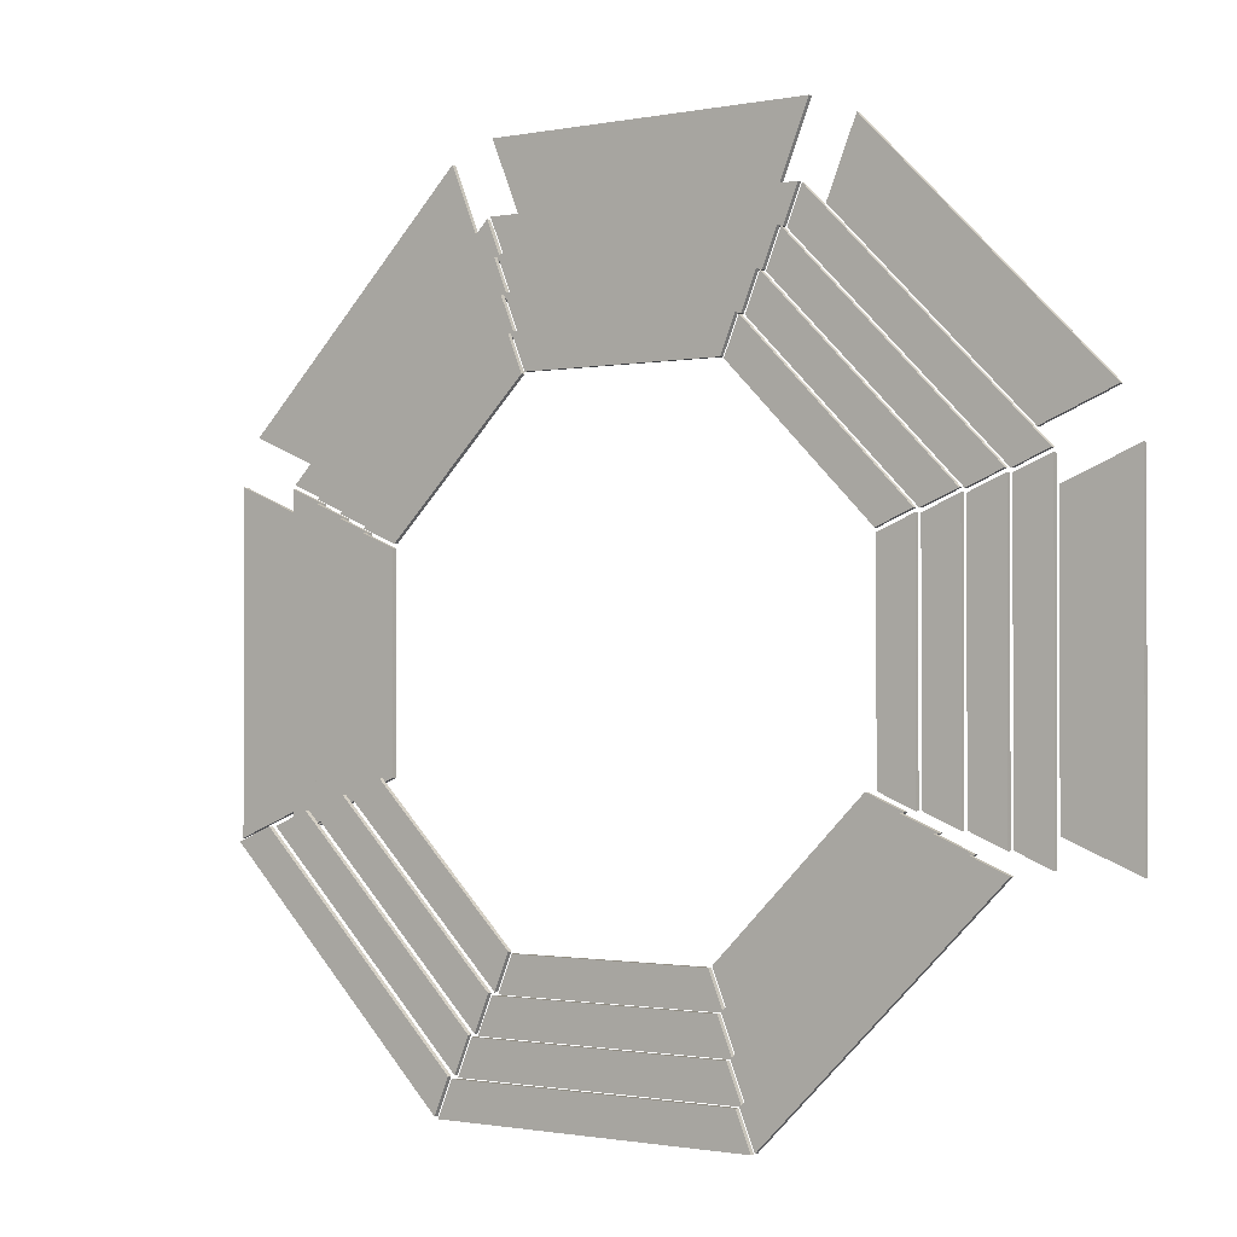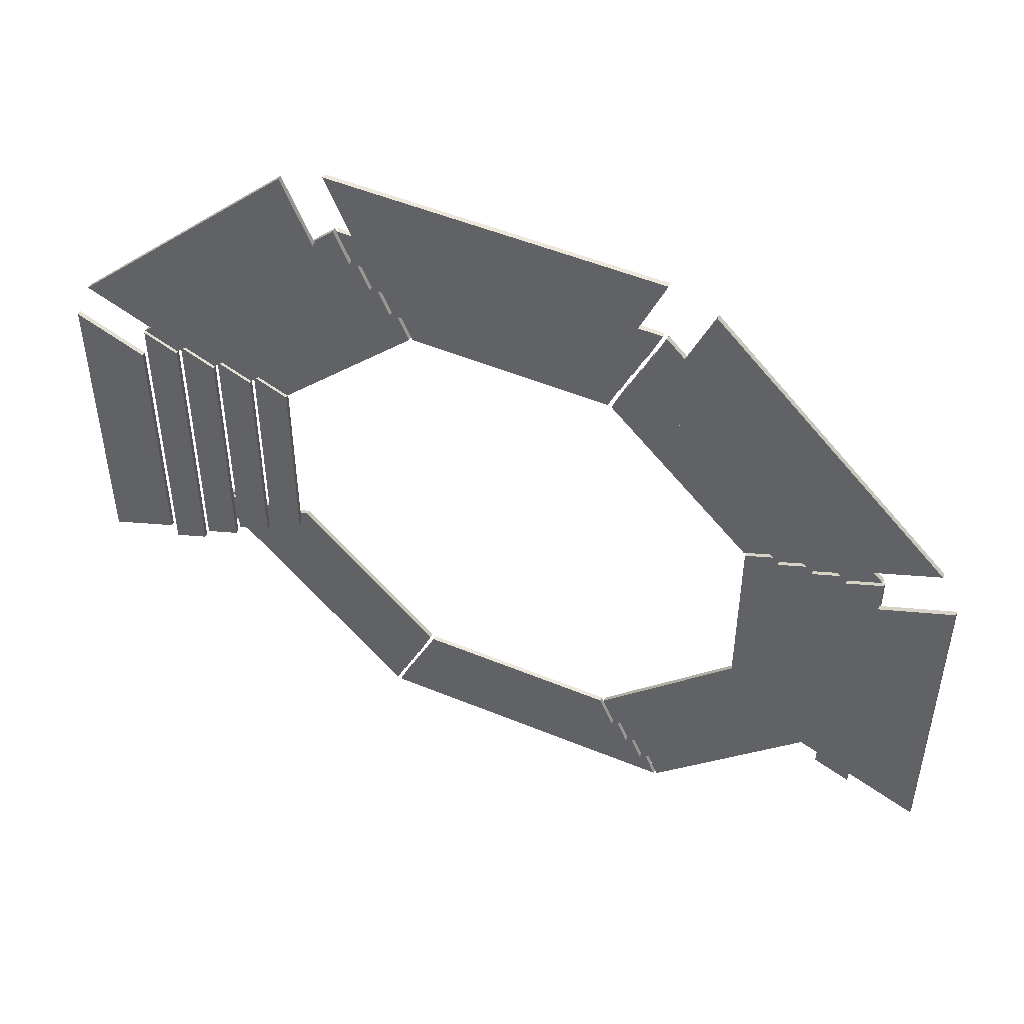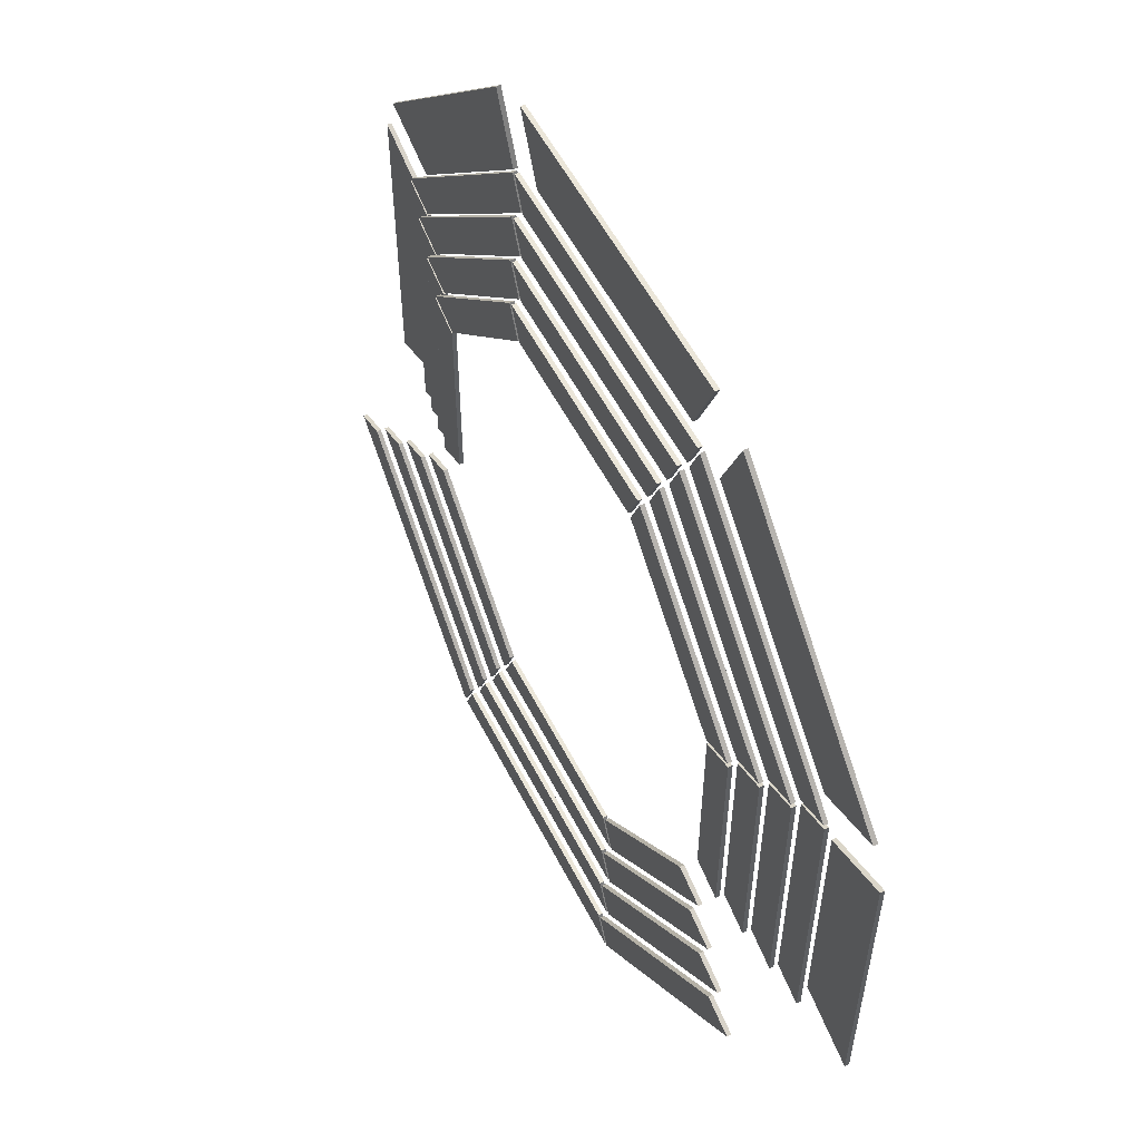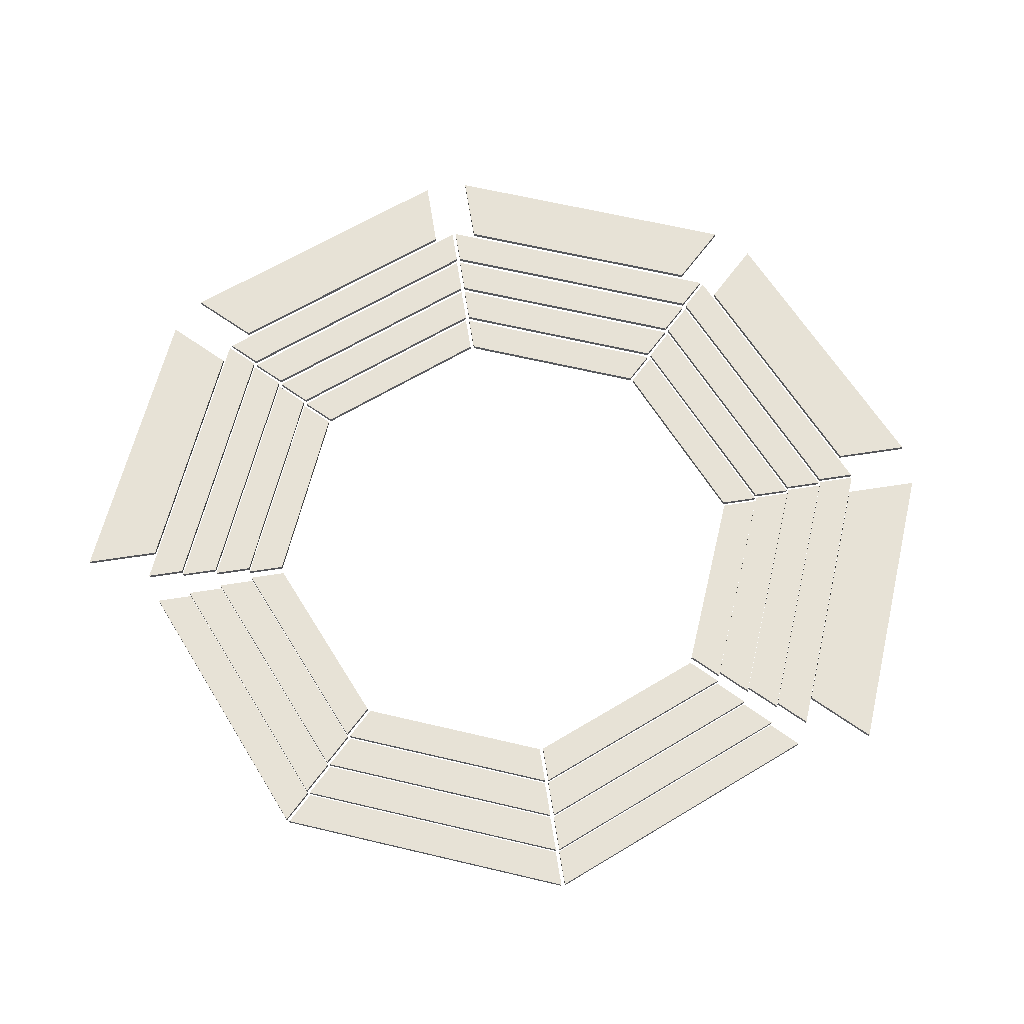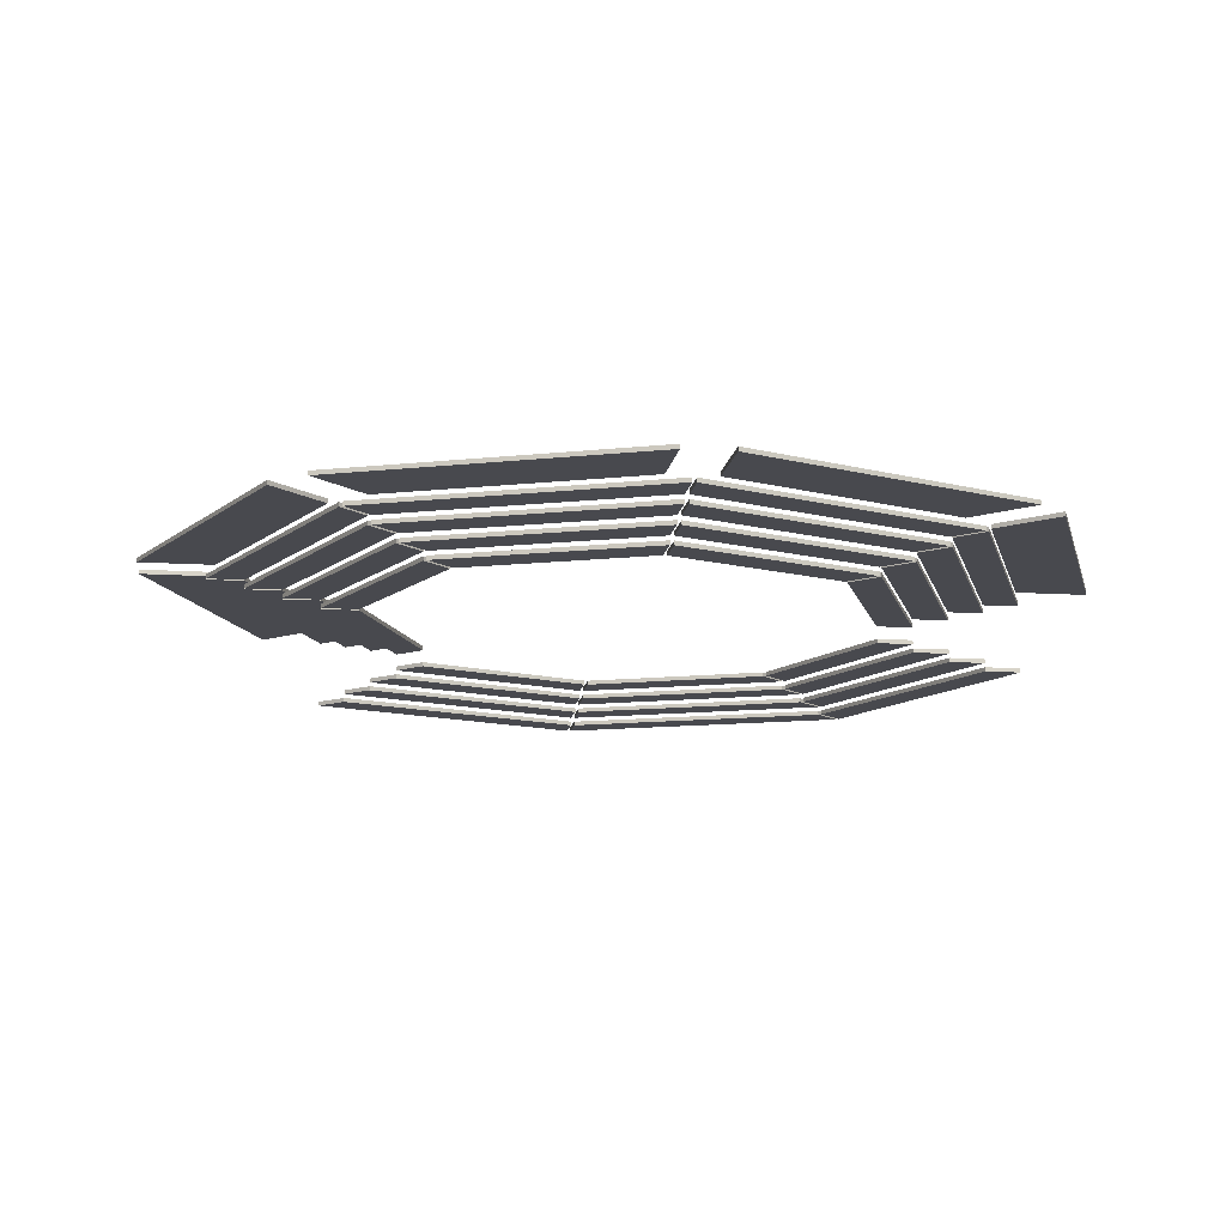
<metadata>
{"format":"obj","ext":"obj","renderer":"f3d","projection":"perspective","resolution":1024,"background":"white","views":[{"elev":-1.1,"azim":35.9,"up":"+Z"},{"elev":50.3,"azim":-155.6,"up":"+Z"},{"elev":55.6,"azim":63.1,"up":"+Z"},{"elev":63.2,"azim":-166.5,"up":"+Y"},{"elev":-12.7,"azim":14.1,"up":"+Y"}]}
</metadata>
<code>
v  -13.43 1.25 31.82
v  -11.77 1.25 27.82
v  -27.82 1.25 11.77
v  -31.82 1.25 13.43
v  -11.77 0.75 27.82
v  -27.82 0.75 11.77
v  -13.43 0.75 31.82
v  -31.82 0.75 13.43
g Collider001
f 1 2 3
f 3 4 1
f 2 5 6
f 6 3 2
f 5 7 8
f 8 6 5
f 7 1 4
f 4 8 7
f 7 5 2
f 2 1 7
f 6 8 4
f 4 3 6
v  -13 1.25 32
v  -11.35 1.25 28
v  -11.35 0.75 28
v  -13 0.75 32
v  13 1.25 32
v  11.35 1.25 28
v  11.35 0.75 28
v  13 0.75 32
g Collider002
f 13 14 10
f 10 9 13
f 14 15 11
f 11 10 14
f 15 16 12
f 12 11 15
f 16 13 9
f 9 12 16
f 16 15 14
f 14 13 16
f 11 12 9
f 9 10 11
v  13.43 1.25 31.82
v  11.77 1.25 27.82
v  11.77 0.75 27.82
v  13.43 0.75 31.82
v  31.82 1.25 13.43
v  27.82 1.25 11.77
v  27.82 0.75 11.77
v  31.82 0.75 13.43
g Collider003
f 21 22 18
f 18 17 21
f 22 23 19
f 19 18 22
f 23 24 20
f 20 19 23
f 24 21 17
f 17 20 24
f 24 23 22
f 22 21 24
f 19 20 17
f 17 18 19
v  32 1.25 -13.25
v  28 1.25 -11.6
v  28 0.75 -11.6
v  32 0.75 -13.25
v  32 1.25 13
v  28 1.25 11.35
v  28 0.75 11.35
v  32 0.75 13
g Collider004
f 25 26 30
f 30 29 25
f 26 27 31
f 31 30 26
f 27 28 32
f 32 31 27
f 28 25 29
f 29 32 28
f 28 27 26
f 26 25 28
f 31 32 29
f 29 30 31
v  32 -0.75 -13.25
v  28 -0.75 -11.6
v  28 -1.25 -11.6
v  32 -1.25 -13.25
v  13.43 -0.75 -31.82
v  11.77 -0.75 -27.82
v  11.77 -1.25 -27.82
v  13.43 -1.25 -31.82
g Collider005
f 37 38 34
f 34 33 37
f 38 39 35
f 35 34 38
f 39 40 36
f 36 35 39
f 40 37 33
f 33 36 40
f 35 36 33
f 33 34 35
f 40 39 38
f 38 37 40
v  13 -0.75 -32
v  11.35 -0.75 -28
v  11.35 -1.25 -28
v  13 -1.25 -32
v  -13 -0.75 -32
v  -11.35 -0.75 -28
v  -11.35 -1.25 -28
v  -13 -1.25 -32
g Collider006
f 45 46 42
f 42 41 45
f 46 47 43
f 43 42 46
f 47 48 44
f 44 43 47
f 48 45 41
f 41 44 48
f 48 47 46
f 46 45 48
f 43 44 41
f 41 42 43
v  -32 -0.75 -13.25
v  -28 -0.75 -11.6
v  -28 -1.25 -11.6
v  -32 -1.25 -13.25
v  -13.43 -0.75 -31.82
v  -11.77 -0.75 -27.82
v  -11.77 -1.25 -27.82
v  -13.43 -1.25 -31.82
g Collider007
f 49 50 54
f 54 53 49
f 50 51 55
f 55 54 50
f 51 52 56
f 56 55 51
f 52 49 53
f 53 56 52
f 52 51 50
f 50 49 52
f 55 56 53
f 53 54 55
v  -32 1.25 -13.25
v  -28 1.25 -11.6
v  -28 0.75 -11.6
v  -32 0.75 -13.25
v  -28 1.25 11.35
v  -32 1.25 13
v  -28 0.75 11.35
v  -32 0.75 13
g Collider008
f 62 61 58
f 58 57 62
f 61 63 59
f 59 58 61
f 63 64 60
f 60 59 63
f 64 62 57
f 57 60 64
f 59 60 57
f 57 58 59
f 64 63 61
f 61 62 64
v  -15.09 2.25 35.82
v  -13.43 2.25 31.82
v  -31.82 2.25 13.43
v  -35.82 2.25 15.09
v  -13.43 1.75 31.82
v  -31.82 1.75 13.43
v  -15.09 1.75 35.82
v  -35.82 1.75 15.09
g Collider009
f 65 66 67
f 67 68 65
f 66 69 70
f 70 67 66
f 69 71 72
f 72 70 69
f 71 65 68
f 68 72 71
f 71 69 66
f 66 65 71
f 70 72 68
f 68 67 70
v  -14.66 2.25 36
v  -13 2.25 32
v  -13 1.75 32
v  -14.66 1.75 36
v  14.66 2.25 36
v  13 2.25 32
v  13 1.75 32
v  14.66 1.75 36
g Collider010
f 77 78 74
f 74 73 77
f 78 79 75
f 75 74 78
f 79 80 76
f 76 75 79
f 80 77 73
f 73 76 80
f 80 79 78
f 78 77 80
f 75 76 73
f 73 74 75
v  15.09 2.25 35.82
v  13.43 2.25 31.82
v  13.43 1.75 31.82
v  15.09 1.75 35.82
v  35.82 2.25 15.09
v  31.82 2.25 13.43
v  31.82 1.75 13.43
v  35.82 1.75 15.09
g Collider011
f 85 86 82
f 82 81 85
f 86 87 83
f 83 82 86
f 87 88 84
f 84 83 87
f 88 85 81
f 81 84 88
f 88 87 86
f 86 85 88
f 83 84 81
f 81 82 83
v  36 2.25 -14.91
v  32 2.25 -13.25
v  32 1.75 -13.25
v  36 1.75 -14.91
v  36 2.25 14.66
v  32 2.25 13
v  32 1.75 13
v  36 1.75 14.66
g Collider012
f 89 90 94
f 94 93 89
f 90 91 95
f 95 94 90
f 91 92 96
f 96 95 91
f 92 89 93
f 93 96 92
f 92 91 90
f 90 89 92
f 95 96 93
f 93 94 95
v  36 -1.75 -14.91
v  32 -1.75 -13.25
v  32 -2.25 -13.25
v  36 -2.25 -14.91
v  15.09 -1.75 -35.82
v  13.43 -1.75 -31.82
v  13.43 -2.25 -31.82
v  15.09 -2.25 -35.82
g Collider013
f 101 102 98
f 98 97 101
f 102 103 99
f 99 98 102
f 103 104 100
f 100 99 103
f 104 101 97
f 97 100 104
f 99 100 97
f 97 98 99
f 104 103 102
f 102 101 104
v  14.66 -1.75 -36
v  13 -1.75 -32
v  13 -2.25 -32
v  14.66 -2.25 -36
v  -14.66 -1.75 -36
v  -13 -1.75 -32
v  -13 -2.25 -32
v  -14.66 -2.25 -36
g Collider014
f 109 110 106
f 106 105 109
f 110 111 107
f 107 106 110
f 111 112 108
f 108 107 111
f 112 109 105
f 105 108 112
f 112 111 110
f 110 109 112
f 107 108 105
f 105 106 107
v  -36 -1.75 -14.91
v  -32 -1.75 -13.25
v  -32 -2.25 -13.25
v  -36 -2.25 -14.91
v  -15.09 -1.75 -35.82
v  -13.43 -1.75 -31.82
v  -13.43 -2.25 -31.82
v  -15.09 -2.25 -35.82
g Collider015
f 113 114 118
f 118 117 113
f 114 115 119
f 119 118 114
f 115 116 120
f 120 119 115
f 116 113 117
f 117 120 116
f 116 115 114
f 114 113 116
f 119 120 117
f 117 118 119
v  -36 2.25 -14.91
v  -32 2.25 -13.25
v  -32 1.75 -13.25
v  -36 1.75 -14.91
v  -32 2.25 13
v  -36 2.25 14.66
v  -32 1.75 13
v  -36 1.75 14.66
g Collider016
f 126 125 122
f 122 121 126
f 125 127 123
f 123 122 125
f 127 128 124
f 124 123 127
f 128 126 121
f 121 124 128
f 123 124 121
f 121 122 123
f 128 127 125
f 125 126 128
v  -16.75 3.25 39.82
v  -15.09 3.25 35.82
v  -35.82 3.25 15.09
v  -39.82 3.25 16.75
v  -15.09 2.75 35.82
v  -35.82 2.75 15.09
v  -16.75 2.75 39.82
v  -39.82 2.75 16.75
g Collider017
f 129 130 131
f 131 132 129
f 130 133 134
f 134 131 130
f 133 135 136
f 136 134 133
f 135 129 132
f 132 136 135
f 135 133 130
f 130 129 135
f 134 136 132
f 132 131 134
v  -16.32 3.25 40
v  -14.66 3.25 36
v  -14.66 2.75 36
v  -16.32 2.75 40
v  16.32 3.25 40
v  14.66 3.25 36
v  14.66 2.75 36
v  16.32 2.75 40
g Collider018
f 141 142 138
f 138 137 141
f 142 143 139
f 139 138 142
f 143 144 140
f 140 139 143
f 144 141 137
f 137 140 144
f 144 143 142
f 142 141 144
f 139 140 137
f 137 138 139
v  16.75 3.25 39.82
v  15.09 3.25 35.82
v  15.09 2.75 35.82
v  16.75 2.75 39.82
v  39.82 3.25 16.75
v  35.82 3.25 15.09
v  35.82 2.75 15.09
v  39.82 2.75 16.75
g Collider019
f 149 150 146
f 146 145 149
f 151 152 148
f 148 147 151
f 152 149 145
f 145 148 152
f 147 146 150
f 150 151 147
f 152 151 150
f 150 149 152
f 147 148 145
f 145 146 147
v  40 3.25 -16.57
v  36 3.25 -14.91
v  36 2.75 -14.91
v  40 2.75 -16.57
v  40 3.25 16.32
v  36 3.25 14.66
v  36 2.75 14.66
v  40 2.75 16.32
g Collider020
f 153 154 158
f 158 157 153
f 154 155 159
f 159 158 154
f 155 156 160
f 160 159 155
f 156 153 157
f 157 160 156
f 156 155 154
f 154 153 156
f 159 160 157
f 157 158 159
v  40 -2.75 -16.57
v  36 -2.75 -14.91
v  36 -3.25 -14.91
v  40 -3.25 -16.57
v  16.75 -2.75 -39.82
v  15.09 -2.75 -35.82
v  15.09 -3.25 -35.82
v  16.75 -3.25 -39.82
g Collider021
f 165 166 162
f 162 161 165
f 166 167 163
f 163 162 166
f 167 168 164
f 164 163 167
f 168 165 161
f 161 164 168
f 163 164 161
f 161 162 163
f 168 167 166
f 166 165 168
v  16.32 -2.75 -40
v  14.66 -2.75 -36
v  14.66 -3.25 -36
v  16.32 -3.25 -40
v  -16.32 -2.75 -40
v  -14.66 -2.75 -36
v  -14.66 -3.25 -36
v  -16.32 -3.25 -40
g Collider022
f 173 174 170
f 170 169 173
f 174 175 171
f 171 170 174
f 175 176 172
f 172 171 175
f 176 173 169
f 169 172 176
f 176 175 174
f 174 173 176
f 171 172 169
f 169 170 171
v  -40 -2.75 -16.57
v  -36 -2.75 -14.91
v  -36 -3.25 -14.91
v  -40 -3.25 -16.57
v  -16.75 -2.75 -39.82
v  -15.09 -2.75 -35.82
v  -15.09 -3.25 -35.82
v  -16.75 -3.25 -39.82
g Collider023
f 177 178 182
f 182 181 177
f 178 179 183
f 183 182 178
f 179 180 184
f 184 183 179
f 180 177 181
f 181 184 180
f 180 179 178
f 178 177 180
f 183 184 181
f 181 182 183
v  -40 3.25 -16.57
v  -36 3.25 -14.91
v  -36 2.75 -14.91
v  -40 2.75 -16.57
v  -36 3.25 14.66
v  -40 3.25 16.32
v  -36 2.75 14.66
v  -40 2.75 16.32
g Collider024
f 190 189 186
f 186 185 190
f 189 191 187
f 187 186 189
f 191 192 188
f 188 187 191
f 192 190 185
f 185 188 192
f 187 188 185
f 185 186 187
f 192 191 189
f 189 190 192
v  -18.4 4.25 43.82
v  -16.75 4.25 39.82
v  -39.82 4.25 16.75
v  -43.82 4.25 18.4
v  -16.75 3.75 39.82
v  -39.82 3.75 16.75
v  -18.4 3.75 43.82
v  -43.82 3.75 18.4
g Collider025
f 193 194 195
f 195 196 193
f 194 197 198
f 198 195 194
f 197 199 200
f 200 198 197
f 199 193 196
f 196 200 199
f 199 197 194
f 194 193 199
f 198 200 196
f 196 195 198
v  -17.98 4.25 44
v  -16.32 4.25 40
v  -16.32 3.75 40
v  -17.98 3.75 44
v  17.98 4.25 44
v  16.32 4.25 40
v  16.32 3.75 40
v  17.98 3.75 44
g Collider026
f 205 206 202
f 202 201 205
f 206 207 203
f 203 202 206
f 207 208 204
f 204 203 207
f 208 205 201
f 201 204 208
f 208 207 206
f 206 205 208
f 203 204 201
f 201 202 203
v  18.4 4.25 43.82
v  16.75 4.25 39.82
v  16.75 3.75 39.82
v  18.4 3.75 43.82
v  43.82 4.25 18.4
v  39.82 4.25 16.75
v  39.82 3.75 16.75
v  43.82 3.75 18.4
g Collider027
f 213 214 210
f 210 209 213
f 214 215 211
f 211 210 214
f 215 216 212
f 212 211 215
f 216 213 209
f 209 212 216
f 216 215 214
f 214 213 216
f 211 212 209
f 209 210 211
v  44 4.25 -18.23
v  40 4.25 -16.57
v  40 3.75 -16.57
v  44 3.75 -18.23
v  44 4.25 17.98
v  40 4.25 16.32
v  40 3.75 16.32
v  44 3.75 17.98
g Collider028
f 217 218 222
f 222 221 217
f 218 219 223
f 223 222 218
f 219 220 224
f 224 223 219
f 220 217 221
f 221 224 220
f 220 219 218
f 218 217 220
f 223 224 221
f 221 222 223
v  44 -3.75 -18.23
v  40 -3.75 -16.57
v  40 -4.25 -16.57
v  44 -4.25 -18.23
v  18.4 -3.75 -43.82
v  16.75 -3.75 -39.82
v  16.75 -4.25 -39.82
v  18.4 -4.25 -43.82
g Collider029
f 229 230 226
f 226 225 229
f 230 231 227
f 227 226 230
f 231 232 228
f 228 227 231
f 232 229 225
f 225 228 232
f 227 228 225
f 225 226 227
f 232 231 230
f 230 229 232
v  17.98 -3.75 -44
v  16.32 -3.75 -40
v  16.32 -4.25 -40
v  17.98 -4.25 -44
v  -17.98 -3.75 -44
v  -16.32 -3.75 -40
v  -16.32 -4.25 -40
v  -17.98 -4.25 -44
g Collider030
f 237 238 234
f 234 233 237
f 238 239 235
f 235 234 238
f 239 240 236
f 236 235 239
f 240 237 233
f 233 236 240
f 240 239 238
f 238 237 240
f 235 236 233
f 233 234 235
v  -44 -3.75 -18.23
v  -40 -3.75 -16.57
v  -40 -4.25 -16.57
v  -44 -4.25 -18.23
v  -18.4 -3.75 -43.82
v  -16.75 -3.75 -39.82
v  -16.75 -4.25 -39.82
v  -18.4 -4.25 -43.82
g Collider031
f 241 242 246
f 246 245 241
f 242 243 247
f 247 246 242
f 243 244 248
f 248 247 243
f 244 241 245
f 245 248 244
f 244 243 242
f 242 241 244
f 247 248 245
f 245 246 247
v  -44 4.25 -18.23
v  -40 4.25 -16.57
v  -40 3.75 -16.57
v  -44 3.75 -18.23
v  -40 4.25 16.32
v  -44 4.25 17.98
v  -40 3.75 16.32
v  -44 3.75 17.98
g Collider032
f 254 253 250
f 250 249 254
f 253 255 251
f 251 250 253
f 255 256 252
f 252 251 255
f 256 254 249
f 249 252 256
f 251 252 249
f 249 250 251
f 256 255 253
f 253 254 256
v  -15.23 5.25 44
v  -15.23 4.75 44
v  18.54 5.25 52
v  15.23 5.25 44
v  15.23 4.75 44
v  18.54 4.75 52
v  -18.54 5.25 52
v  -18.54 4.75 52
g Collider033
f 260 257 263
f 263 259 260
f 261 258 257
f 257 260 261
f 262 264 258
f 258 261 262
f 259 263 264
f 264 262 259
f 262 261 260
f 260 259 262
f 258 264 263
f 263 257 258
v  49.88 5.25 23.66
v  41.88 5.25 20.35
v  41.88 4.75 20.35
v  49.88 4.75 23.66
v  23.66 5.25 49.88
v  20.35 5.25 41.88
v  20.35 4.75 41.88
v  23.66 4.75 49.88
g Collider034
f 266 270 269
f 269 265 266
f 267 271 270
f 270 266 267
f 268 272 271
f 271 267 268
f 265 269 272
f 272 268 265
f 268 267 266
f 266 265 268
f 271 272 269
f 269 270 271
v  52 5.25 -18.54
v  44 5.25 -15.23
v  44 4.75 -15.23
v  52 4.75 -18.54
v  52 5.25 18.54
v  44 5.25 15.23
v  44 4.75 15.23
v  52 4.75 18.54
g Collider035
f 274 278 277
f 277 273 274
f 275 279 278
f 278 274 275
f 276 280 279
f 279 275 276
f 273 277 280
f 280 276 273
f 276 275 274
f 274 273 276
f 279 280 277
f 277 278 279
v  -52 5.25 18.54
v  -44 5.25 15.23
v  -44 4.75 15.23
v  -52 4.75 18.54
v  -52 5.25 -18.54
v  -44 5.25 -15.23
v  -44 4.75 -15.23
v  -52 4.75 -18.54
g Collider036
f 282 286 285
f 285 281 282
f 283 287 286
f 286 282 283
f 284 288 287
f 287 283 284
f 281 285 288
f 288 284 281
f 284 283 282
f 282 281 284
f 287 288 285
f 285 286 287
v  -23.66 5.25 49.88
v  -20.35 5.25 41.88
v  -20.35 4.75 41.88
v  -23.66 4.75 49.88
v  -49.88 5.25 23.66
v  -41.88 5.25 20.35
v  -41.88 4.75 20.35
v  -49.88 4.75 23.66
g Collider037
f 290 294 293
f 293 289 290
f 291 295 294
f 294 290 291
f 292 296 295
f 295 291 292
f 289 293 296
f 296 292 289
f 292 291 290
f 290 289 292
f 295 296 293
f 293 294 295

</code>
